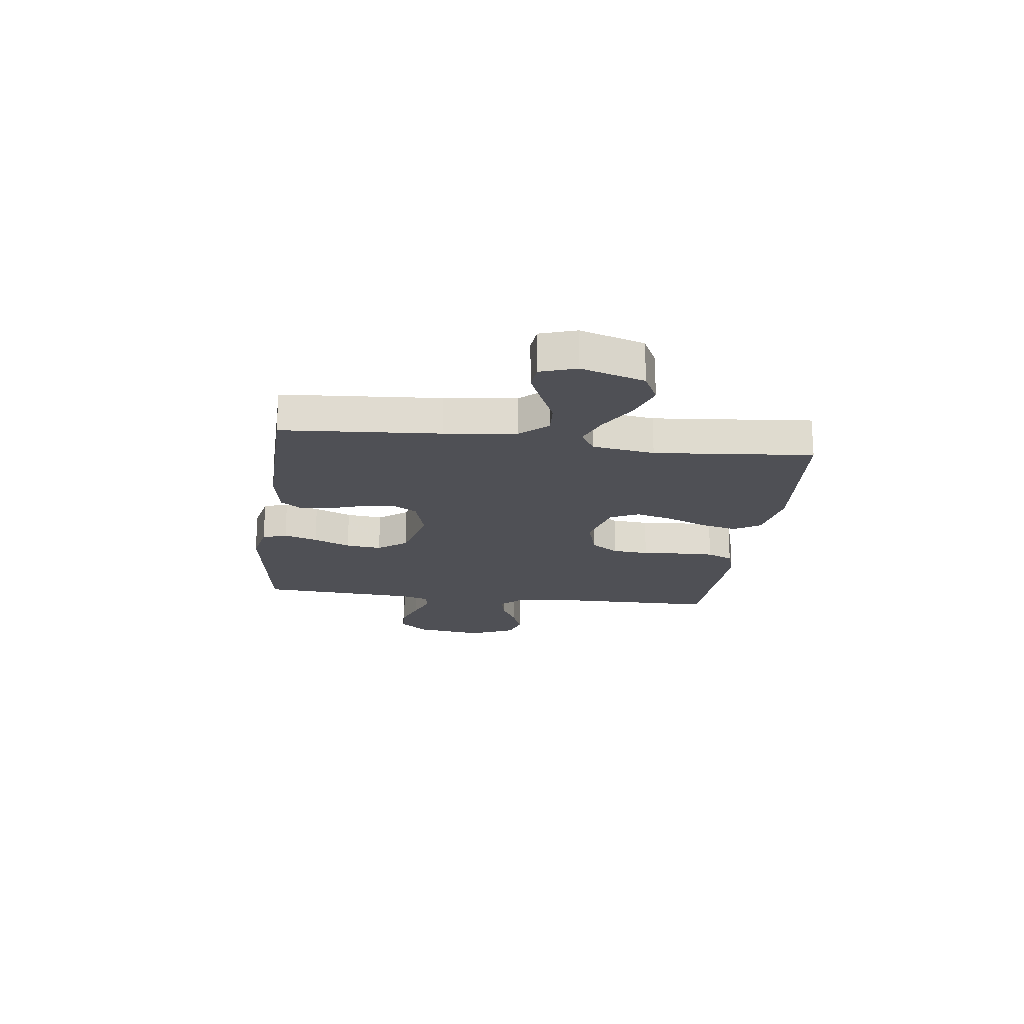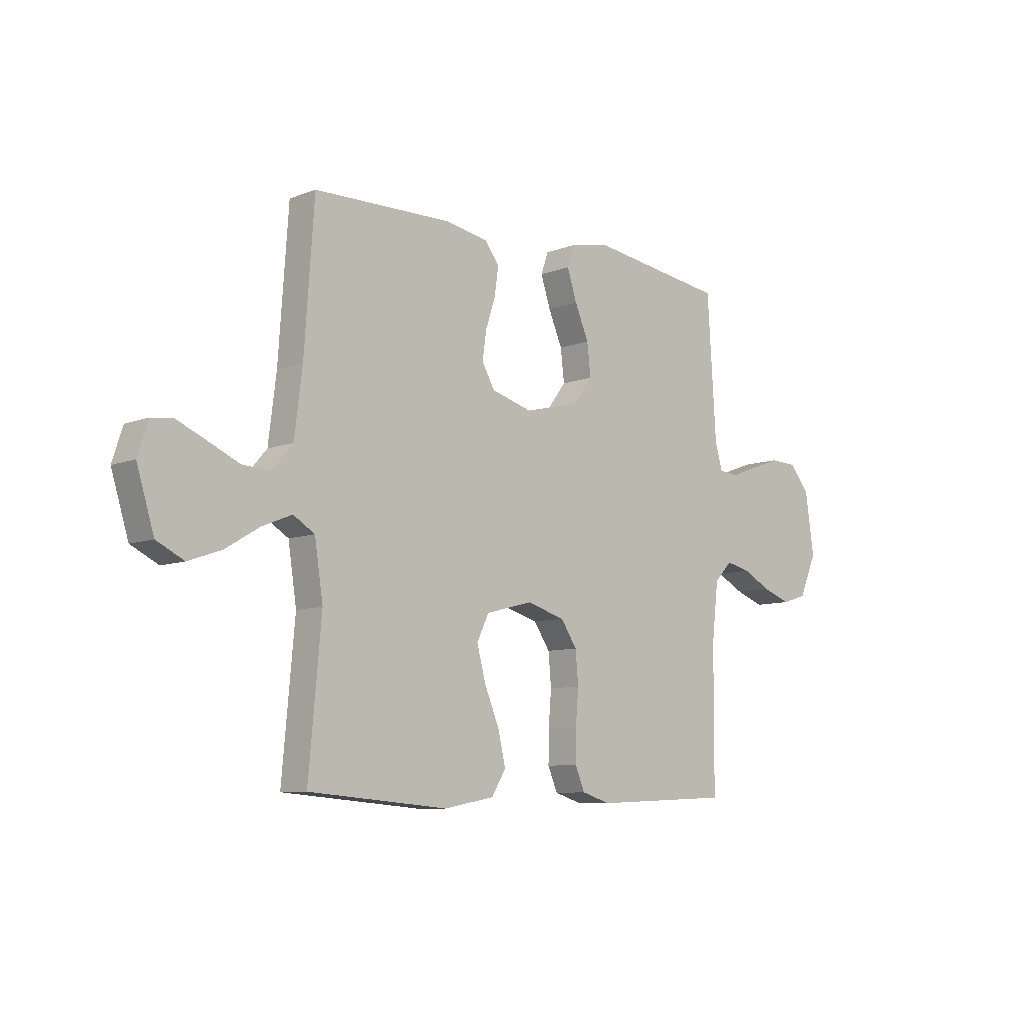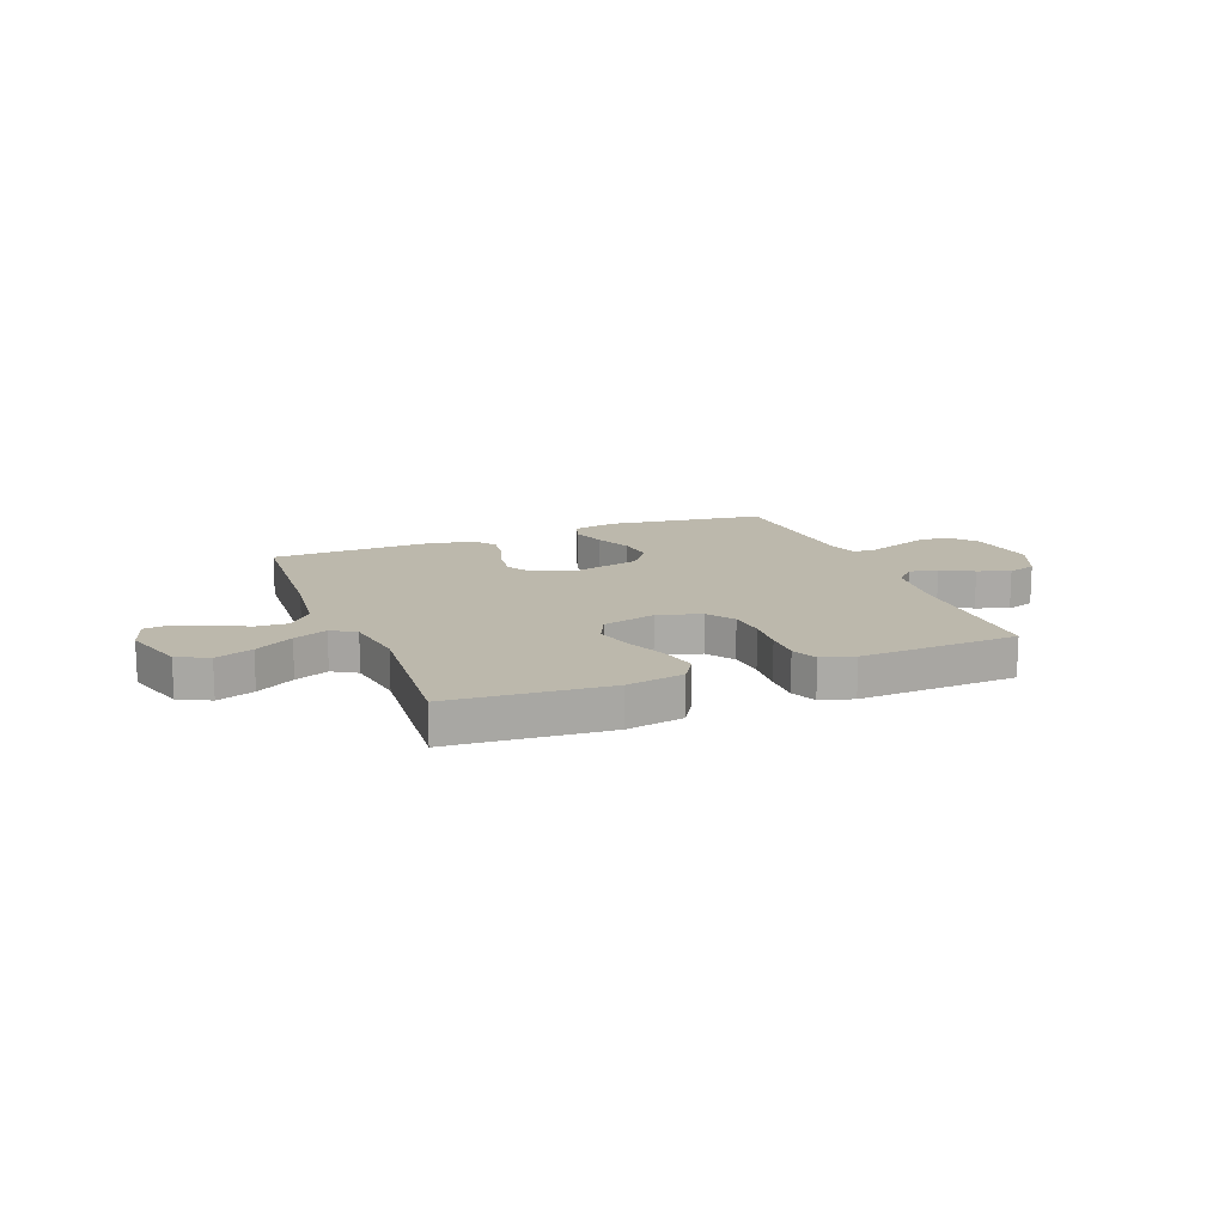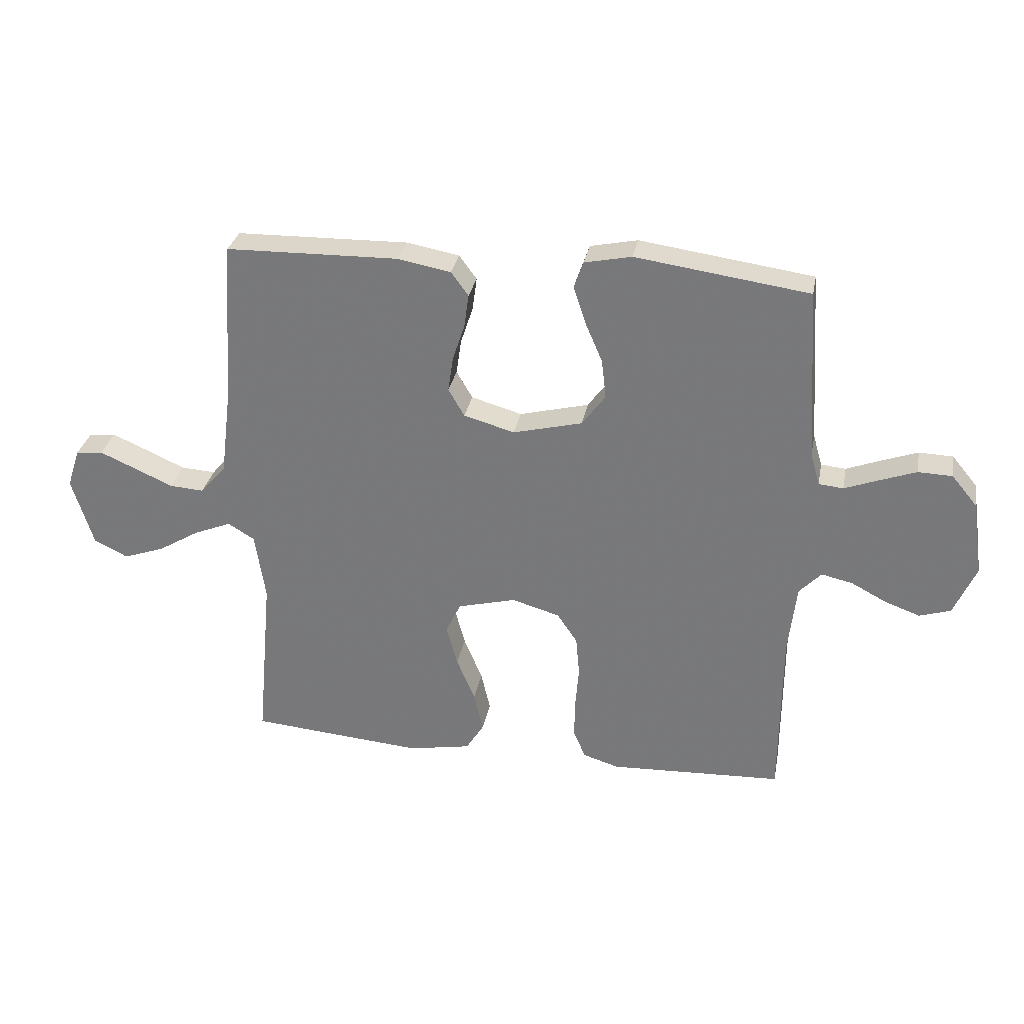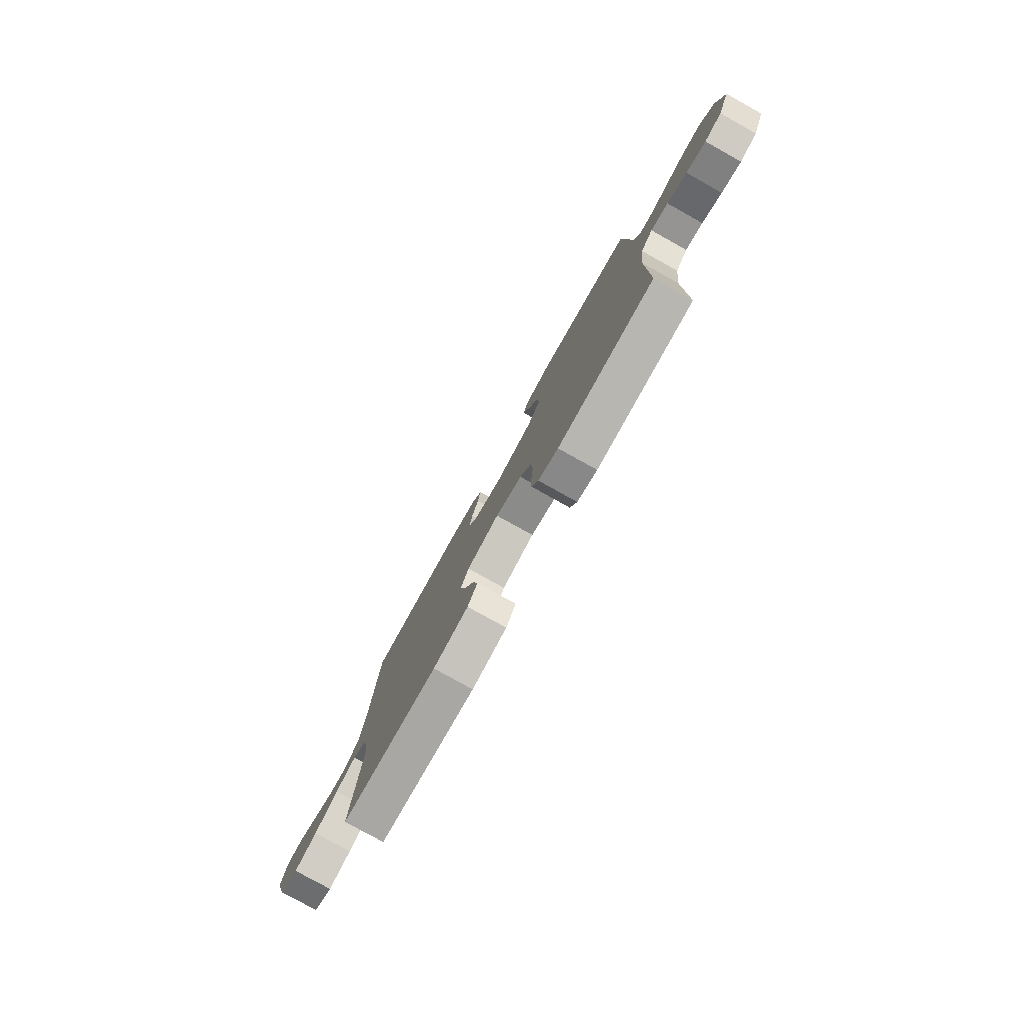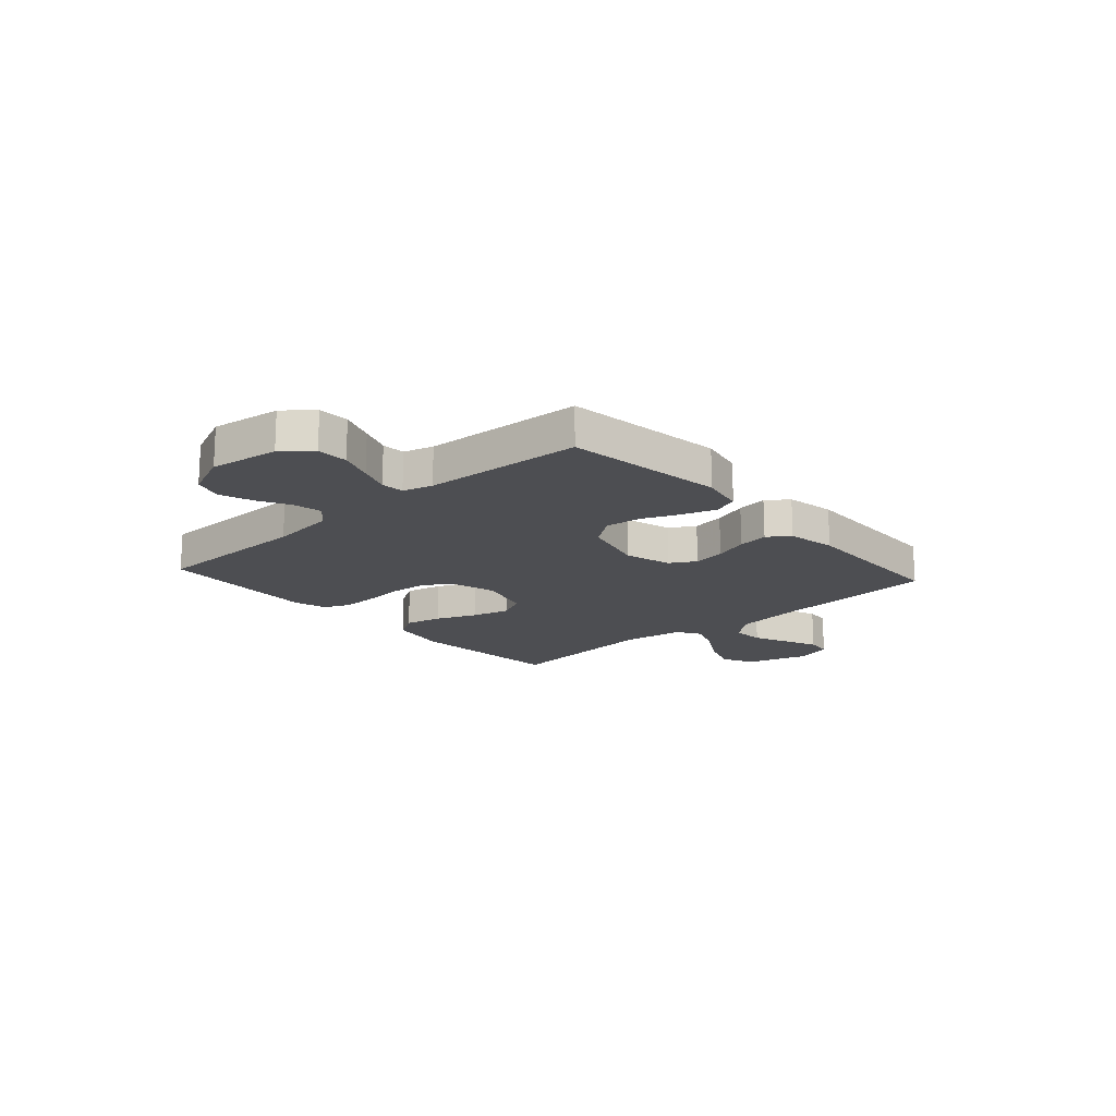
<metadata>
{"format":"obj","ext":"obj","renderer":"f3d","projection":"perspective","resolution":1024,"background":"white","views":[{"elev":-19.3,"azim":82.8,"up":"+Y"},{"elev":-8.5,"azim":136.1,"up":"+Z"},{"elev":14.6,"azim":158.5,"up":"+Y"},{"elev":30.6,"azim":-169.4,"up":"+Z"},{"elev":-79.2,"azim":-119.1,"up":"+Z"},{"elev":-17.2,"azim":-48.2,"up":"+Y"}]}
</metadata>
<code>
v 0.5 0.07 -0.5
v 0.2 0.07 -0.525
v 0.091 0.07 -0.505
v 0.06 0.07 -0.455
v 0.076 0.07 -0.386
v 0.108 0.07 -0.309
v 0.127 0.07 -0.238
v 0.101 0.07 -0.184
v 0 0.07 -0.158
v -0.083 0.07 -0.182
v -0.118 0.07 -0.234
v -0.124 0.07 -0.303
v -0.118 0.07 -0.377
v -0.117 0.07 -0.445
v -0.138 0.07 -0.494
v -0.2 0.07 -0.513
v -0.5 0.07 -0.5
v -0.502 0.07 -0.2
v -0.516 0.07 -0.078
v -0.554 0.07 -0.038
v -0.608 0.07 -0.05
v -0.669 0.07 -0.082
v -0.73 0.07 -0.104
v -0.784 0.07 -0.087
v -0.822 0.07 0
v -0.803 0.07 0.13
v -0.759 0.07 0.183
v -0.7 0.07 0.185
v -0.636 0.07 0.162
v -0.578 0.07 0.14
v -0.535 0.07 0.144
v -0.519 0.07 0.2
v -0.5 0.07 0.5
v -0.2 0.07 0.542
v -0.118 0.07 0.525
v -0.102 0.07 0.479
v -0.123 0.07 0.415
v -0.153 0.07 0.345
v -0.161 0.07 0.277
v -0.12 0.07 0.222
v 0 0.07 0.192
v 0.088 0.07 0.217
v 0.116 0.07 0.265
v 0.107 0.07 0.326
v 0.086 0.07 0.39
v 0.078 0.07 0.448
v 0.108 0.07 0.489
v 0.2 0.07 0.506
v 0.5 0.07 0.5
v 0.521 0.07 0.2
v 0.538 0.07 0.064
v 0.583 0.07 0.012
v 0.643 0.07 0.016
v 0.71 0.07 0.046
v 0.772 0.07 0.073
v 0.819 0.07 0.068
v 0.841 0.07 0
v 0.804 0.07 -0.12
v 0.745 0.07 -0.149
v 0.674 0.07 -0.124
v 0.601 0.07 -0.08
v 0.537 0.07 -0.054
v 0.491 0.07 -0.082
v 0.473 0.07 -0.2
v 0.5 0 -0.5
v 0.2 0 -0.525
v 0.091 0 -0.505
v 0.06 0 -0.455
v 0.076 0 -0.386
v 0.108 0 -0.309
v 0.127 0 -0.238
v 0.101 0 -0.184
v 0 0 -0.158
v -0.083 0 -0.182
v -0.118 0 -0.234
v -0.124 0 -0.303
v -0.118 0 -0.377
v -0.117 0 -0.445
v -0.138 0 -0.494
v -0.2 0 -0.513
v -0.5 0 -0.5
v -0.502 0 -0.2
v -0.516 0 -0.078
v -0.554 0 -0.038
v -0.608 0 -0.05
v -0.669 0 -0.082
v -0.73 0 -0.104
v -0.784 0 -0.087
v -0.822 0 0
v -0.803 0 0.13
v -0.759 0 0.183
v -0.7 0 0.185
v -0.636 0 0.162
v -0.578 0 0.14
v -0.535 0 0.144
v -0.519 0 0.2
v -0.5 0 0.5
v -0.2 0 0.542
v -0.118 0 0.525
v -0.102 0 0.479
v -0.123 0 0.415
v -0.153 0 0.345
v -0.161 0 0.277
v -0.12 0 0.222
v 0 0 0.192
v 0.088 0 0.217
v 0.116 0 0.265
v 0.107 0 0.326
v 0.086 0 0.39
v 0.078 0 0.448
v 0.108 0 0.489
v 0.2 0 0.506
v 0.5 0 0.5
v 0.521 0 0.2
v 0.538 0 0.064
v 0.583 0 0.012
v 0.643 0 0.016
v 0.71 0 0.046
v 0.772 0 0.073
v 0.819 0 0.068
v 0.841 0 0
v 0.804 0 -0.12
v 0.745 0 -0.149
v 0.674 0 -0.124
v 0.601 0 -0.08
v 0.537 0 -0.054
v 0.491 0 -0.082
v 0.473 0 -0.2
f 59 60 61
f 58 59 61
f 57 58 61
f 56 57 61
f 55 56 61
f 54 55 61
f 53 54 61
f 52 53 61 62
f 51 52 62 63
f 48 49 50
f 47 48 50
f 46 47 50
f 45 46 50
f 44 45 50
f 50 51 63
f 44 50 63
f 43 44 63
f 36 37 38
f 35 36 38
f 34 35 38
f 33 34 38
f 32 33 38
f 31 32 38 39
f 28 29 30
f 27 28 30
f 26 27 30
f 25 26 30
f 24 25 30
f 23 24 30
f 22 23 30
f 21 22 30
f 20 21 30 31
f 31 39 40
f 20 31 40
f 19 20 40
f 16 17 18
f 15 16 18
f 14 15 18
f 13 14 18
f 12 13 18
f 18 19 40
f 12 18 40
f 11 12 40
f 4 5 6
f 3 4 6
f 2 3 6
f 1 2 6
f 64 1 6
f 64 6 7
f 64 7 8
f 63 64 8
f 43 63 8
f 42 43 8
f 41 42 8 9
f 10 11 40 41
f 9 10 41
f 125 124 123
f 125 123 122
f 125 122 121
f 125 121 120
f 125 120 119
f 125 119 118
f 125 118 117
f 126 125 117 116
f 127 126 116 115
f 114 113 112
f 114 112 111
f 114 111 110
f 114 110 109
f 114 109 108
f 127 115 114
f 127 114 108
f 127 108 107
f 102 101 100
f 102 100 99
f 102 99 98
f 102 98 97
f 102 97 96
f 103 102 96 95
f 94 93 92
f 94 92 91
f 94 91 90
f 94 90 89
f 94 89 88
f 94 88 87
f 94 87 86
f 94 86 85
f 95 94 85 84
f 104 103 95
f 104 95 84
f 104 84 83
f 82 81 80
f 82 80 79
f 82 79 78
f 82 78 77
f 82 77 76
f 104 83 82
f 104 82 76
f 104 76 75
f 70 69 68
f 70 68 67
f 70 67 66
f 70 66 65
f 70 65 128
f 71 70 128
f 72 71 128
f 72 128 127
f 72 127 107
f 72 107 106
f 73 72 106 105
f 105 104 75 74
f 105 74 73
f 1 65 66 2
f 2 66 67 3
f 3 67 68 4
f 4 68 69 5
f 5 69 70 6
f 6 70 71 7
f 7 71 72 8
f 8 72 73 9
f 9 73 74 10
f 10 74 75 11
f 11 75 76 12
f 12 76 77 13
f 13 77 78 14
f 14 78 79 15
f 15 79 80 16
f 16 80 81 17
f 17 81 82 18
f 18 82 83 19
f 19 83 84 20
f 20 84 85 21
f 21 85 86 22
f 22 86 87 23
f 23 87 88 24
f 24 88 89 25
f 25 89 90 26
f 26 90 91 27
f 27 91 92 28
f 28 92 93 29
f 29 93 94 30
f 30 94 95 31
f 31 95 96 32
f 32 96 97 33
f 33 97 98 34
f 34 98 99 35
f 35 99 100 36
f 36 100 101 37
f 37 101 102 38
f 38 102 103 39
f 39 103 104 40
f 40 104 105 41
f 41 105 106 42
f 42 106 107 43
f 43 107 108 44
f 44 108 109 45
f 45 109 110 46
f 46 110 111 47
f 47 111 112 48
f 48 112 113 49
f 49 113 114 50
f 50 114 115 51
f 51 115 116 52
f 52 116 117 53
f 53 117 118 54
f 54 118 119 55
f 55 119 120 56
f 56 120 121 57
f 57 121 122 58
f 58 122 123 59
f 59 123 124 60
f 60 124 125 61
f 61 125 126 62
f 62 126 127 63
f 63 127 128 64
f 64 128 65 1

</code>
